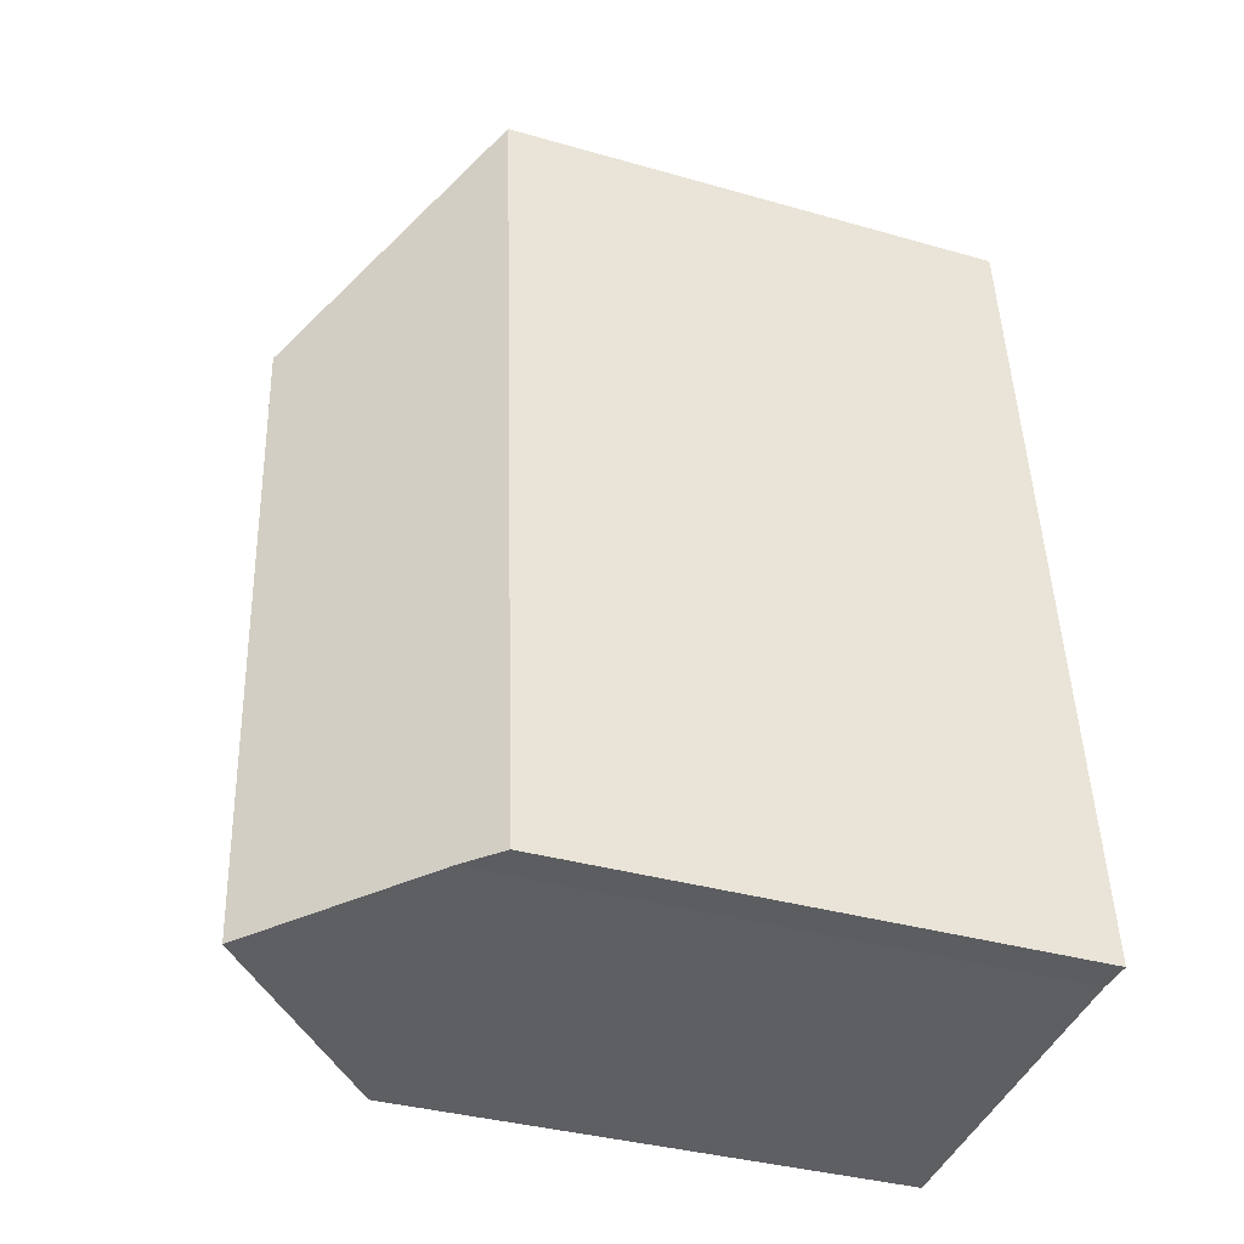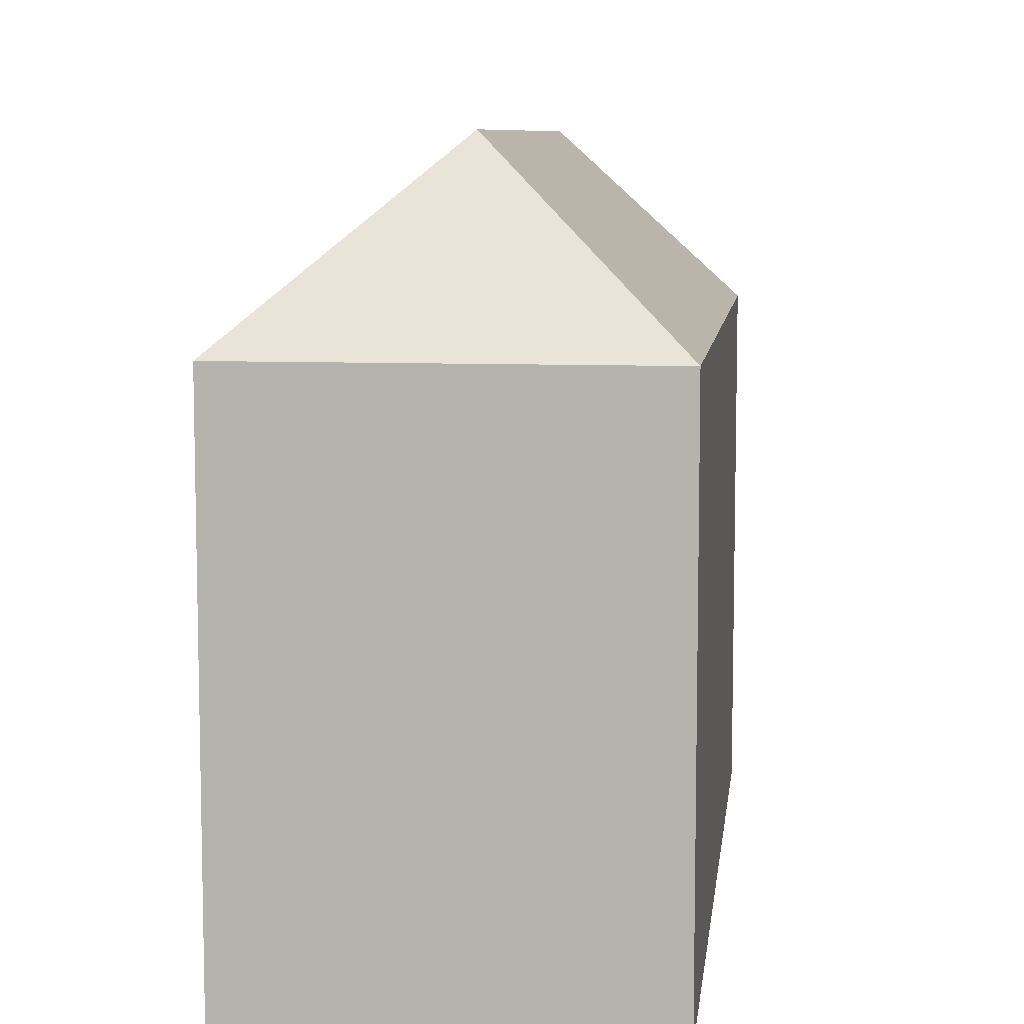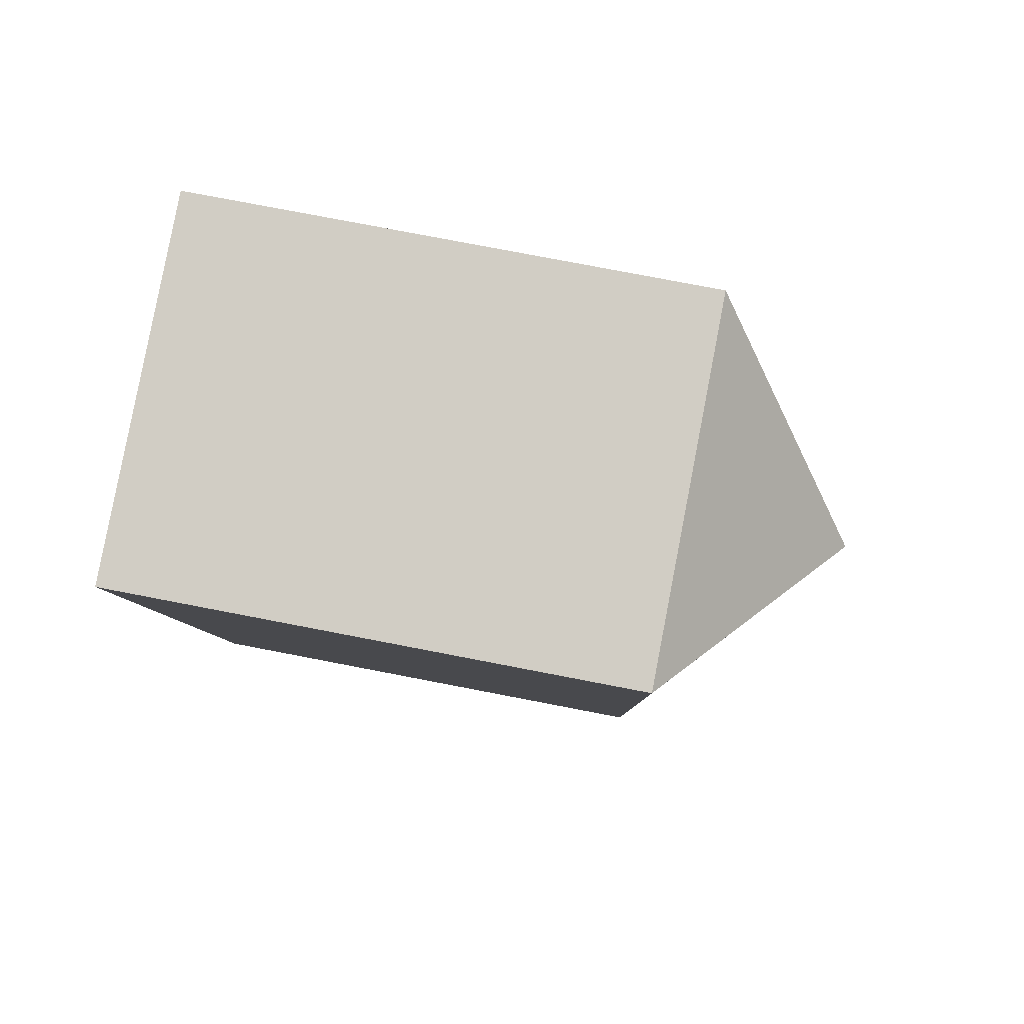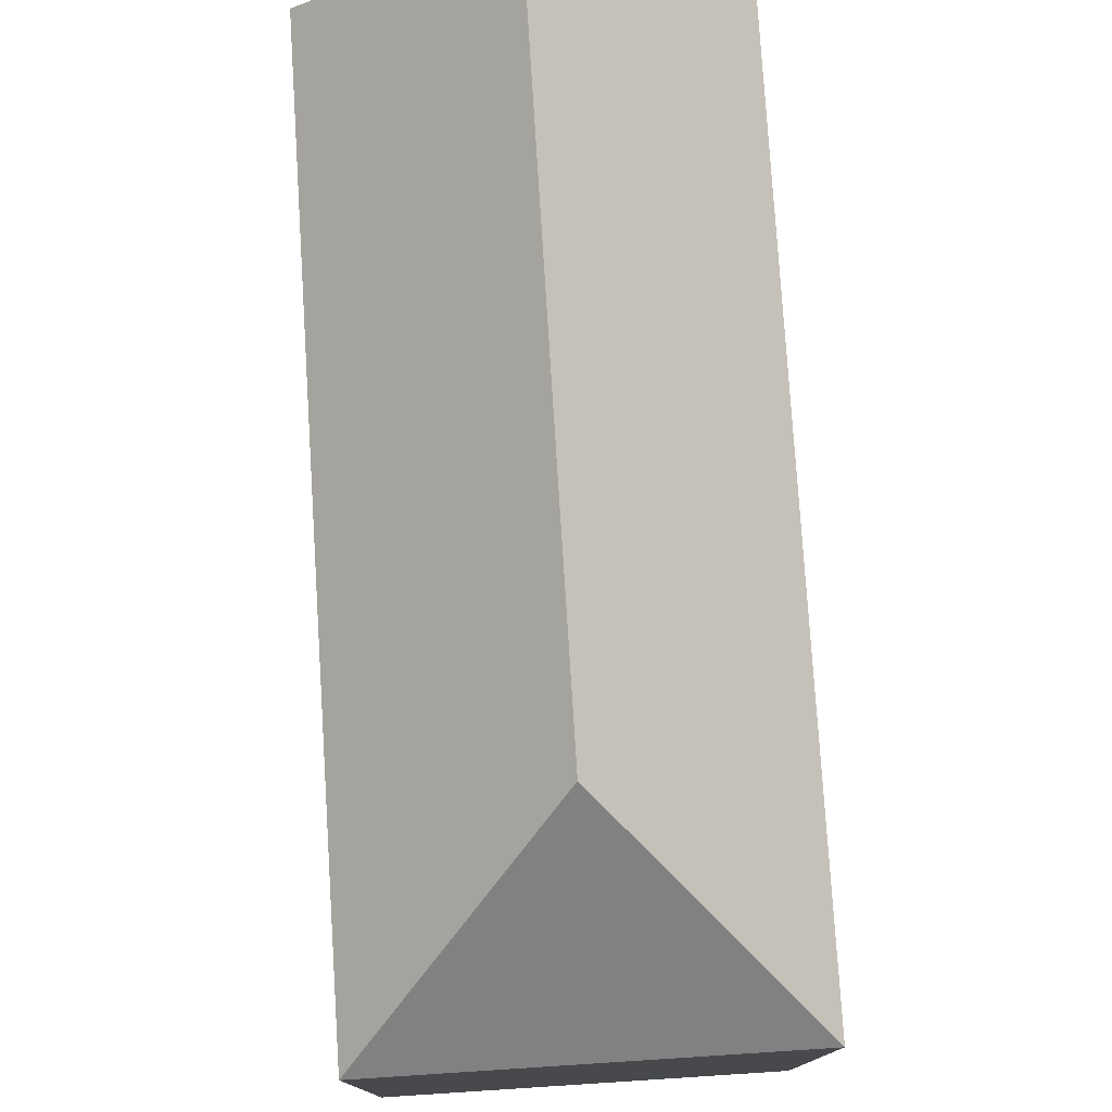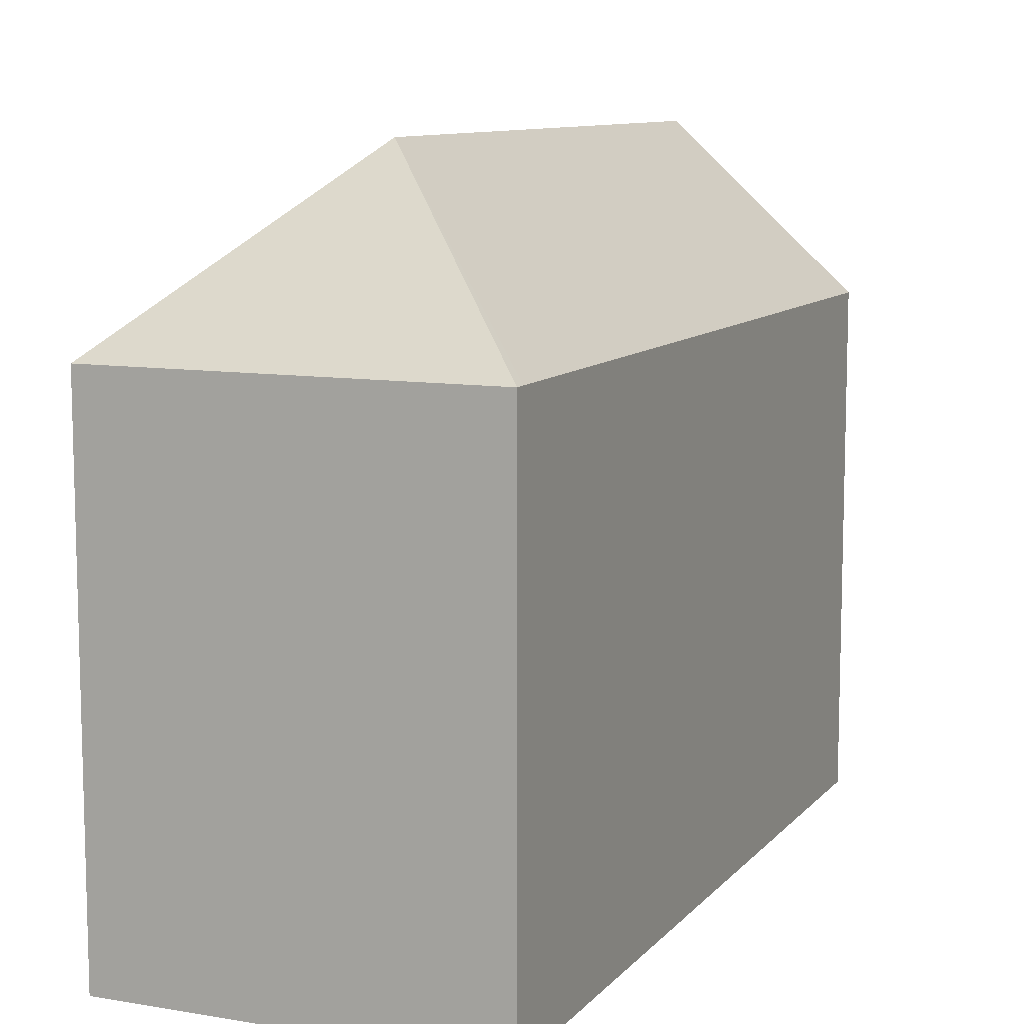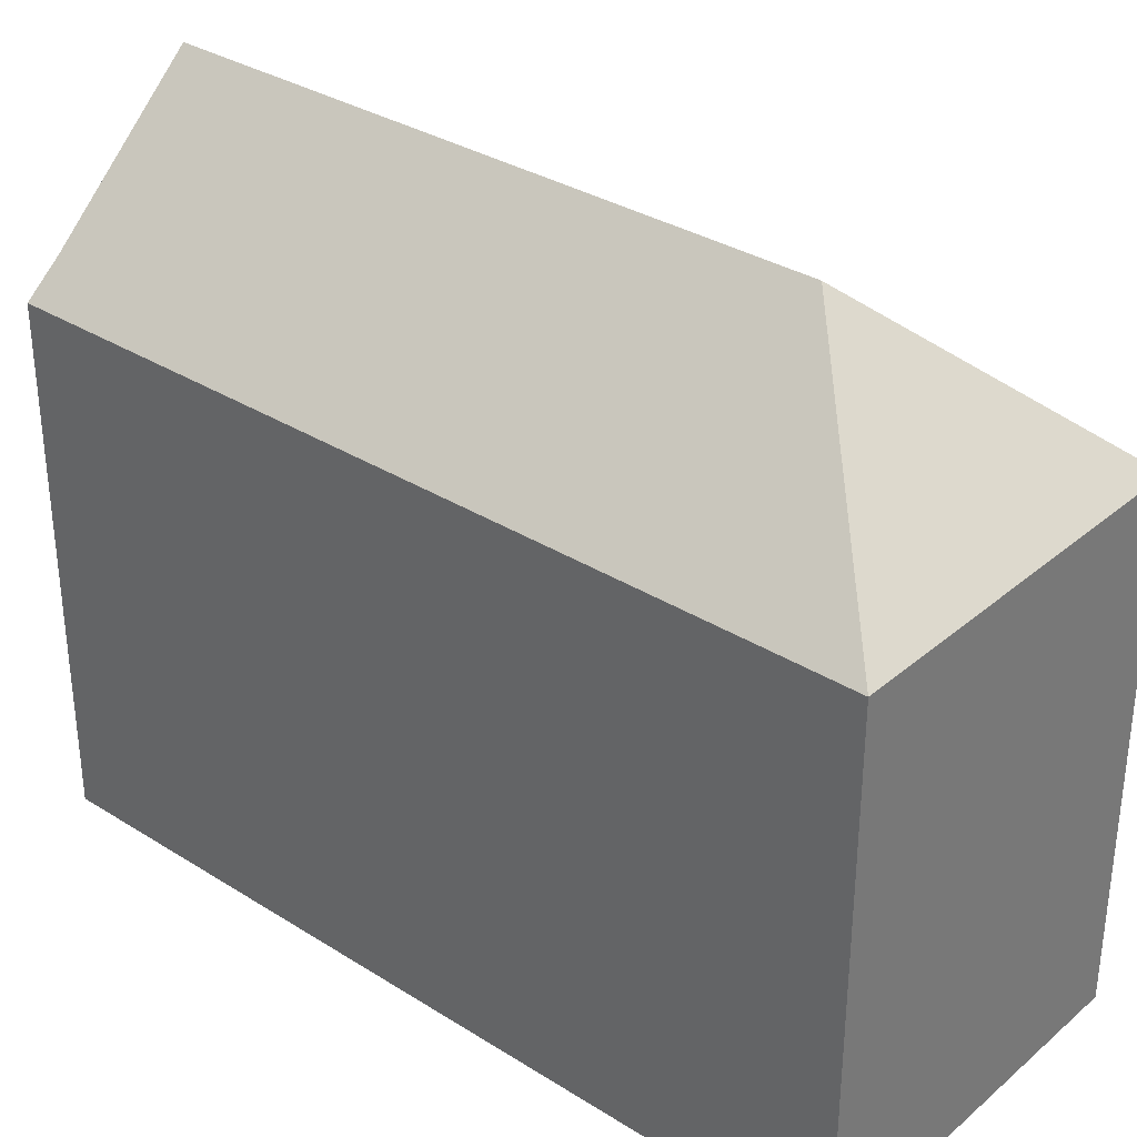
<metadata>
{"format":"obj","ext":"obj","renderer":"f3d","projection":"perspective","resolution":1024,"background":"white","views":[{"elev":-36.4,"azim":-110.4,"up":"+Z"},{"elev":8.3,"azim":12.0,"up":"+Y"},{"elev":77.8,"azim":100.9,"up":"+Z"},{"elev":77.6,"azim":1.6,"up":"+Y"},{"elev":9.9,"azim":28.7,"up":"+Y"},{"elev":33.0,"azim":-43.9,"up":"+Y"}]}
</metadata>
<code>
v  7.756 21.45 20.15
v  2.423 16.1 26.56
v  14.16 16.1 25.47
v  1.099 16.1 12.05
v  5.876 21.45 -0.451
v  1.101 17.09 -0.011
v  0 16.1 9.857e-16
v  14.12 16.1 25.12
v  11.75 16.1 -0.991
v  11.48 16.34 -0.967
v  0 0 0
v  1.099 -7.38e-16 12.05
v  2.423 -1.626e-15 26.56
v  14.16 -1.56e-15 25.47
v  11.75 6.068e-17 -0.991
v  14.12 -1.538e-15 25.12
v  1.101 6.736e-19 -0.011
v  5.876 2.762e-17 -0.451
v  11.48 5.921e-17 -0.967
g defaultobject
f 1 2 3
f 1 4 2
f 4 1 5
f 4 5 6
f 4 6 7
f 8 1 3
f 1 8 9
f 1 9 5
f 5 9 10
f 11 4 7
f 4 11 2
f 2 11 12
f 2 12 13
f 13 3 2
f 3 13 14
f 14 8 3
f 8 14 9
f 9 14 15
f 15 14 16
f 17 7 6
f 7 17 11
f 10 6 5
f 6 10 9
f 6 9 15
f 6 15 18
f 6 18 17
f 18 15 19
f 12 14 13
f 14 12 16
f 16 12 15
f 15 12 17
f 17 12 11
f 15 17 18
f 15 18 19

</code>
